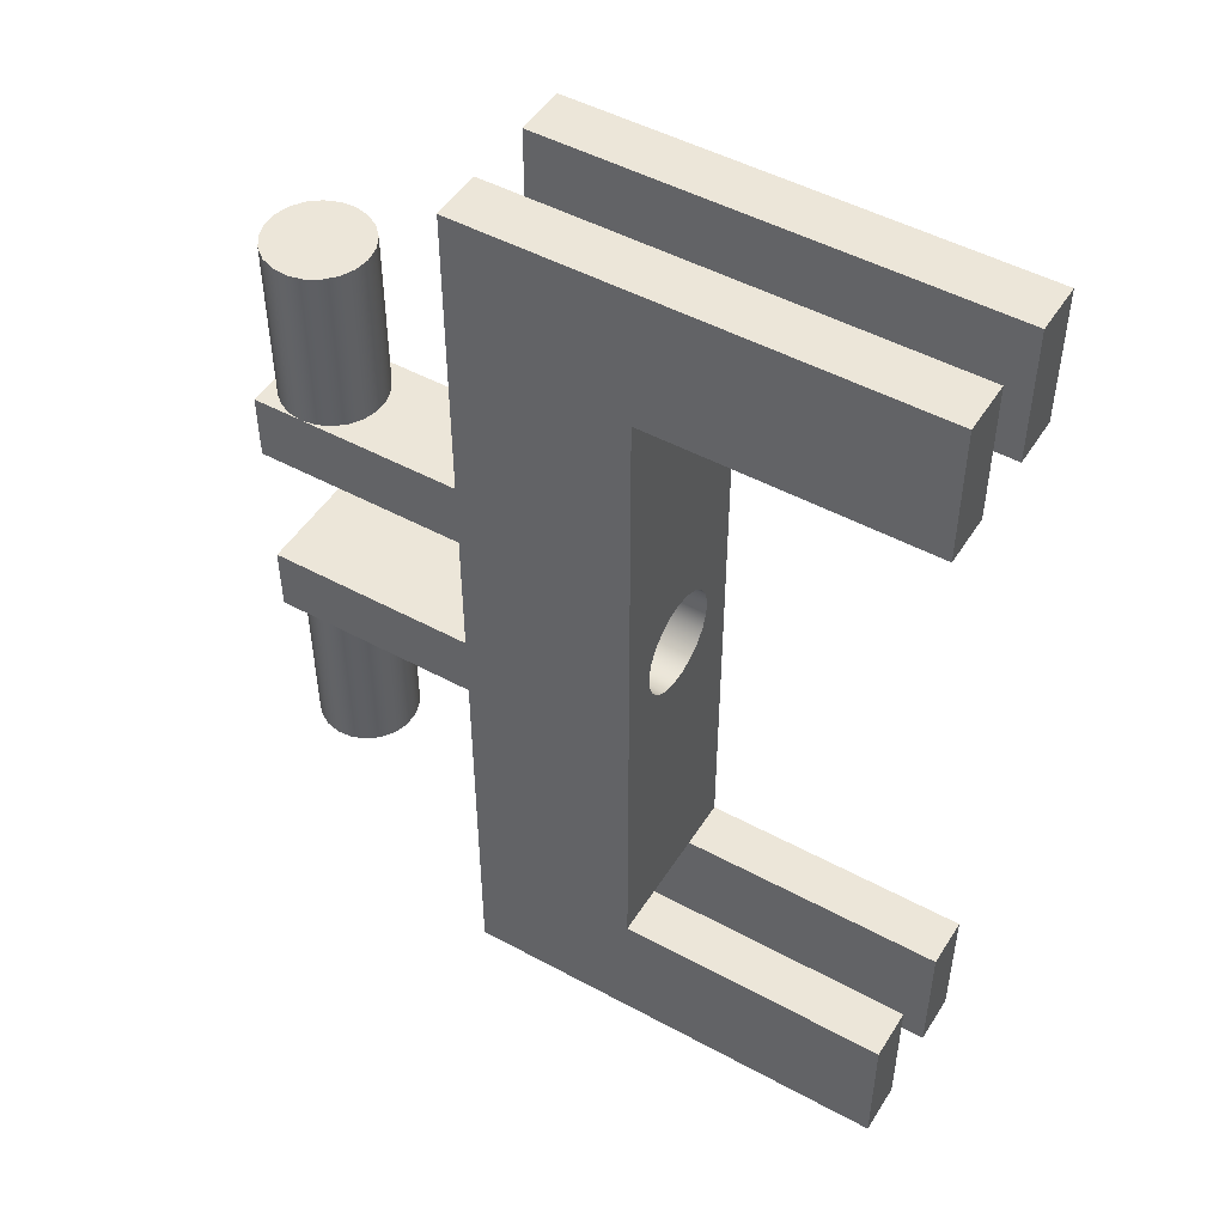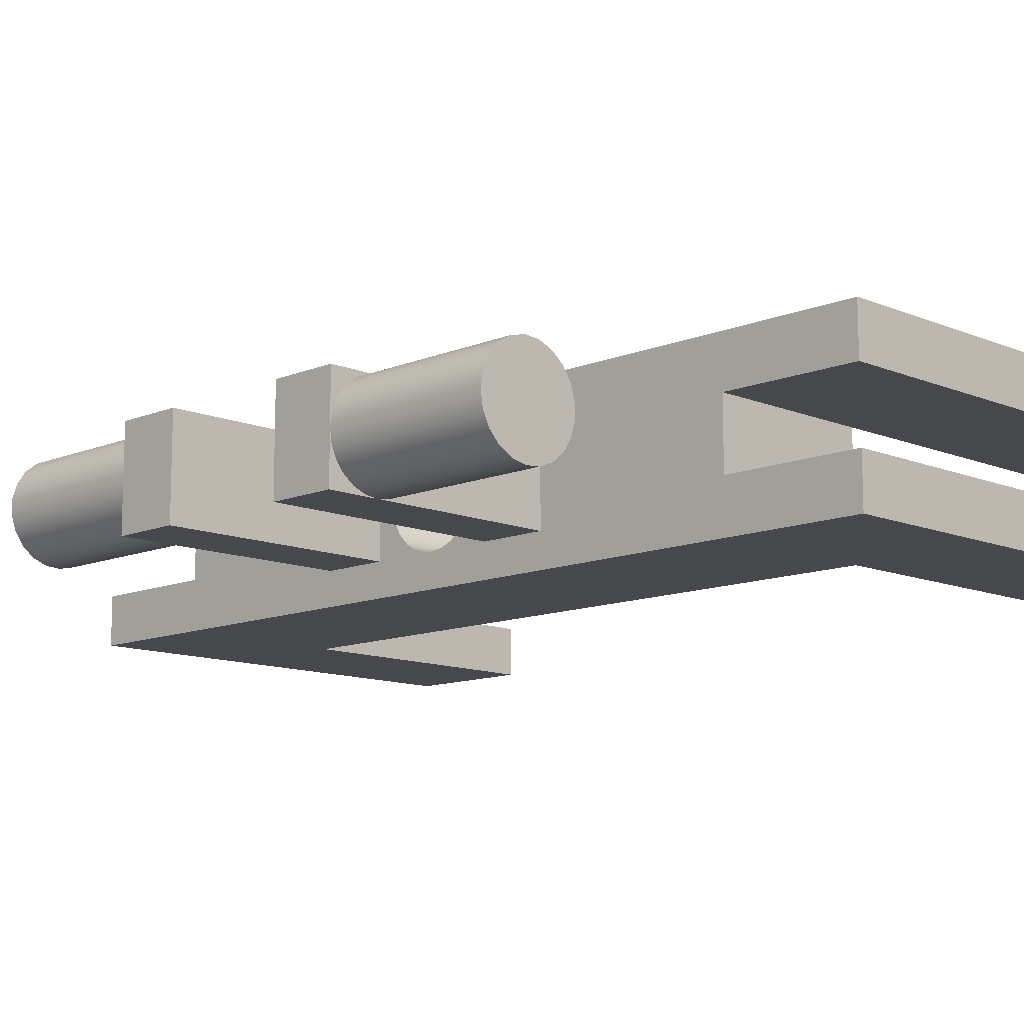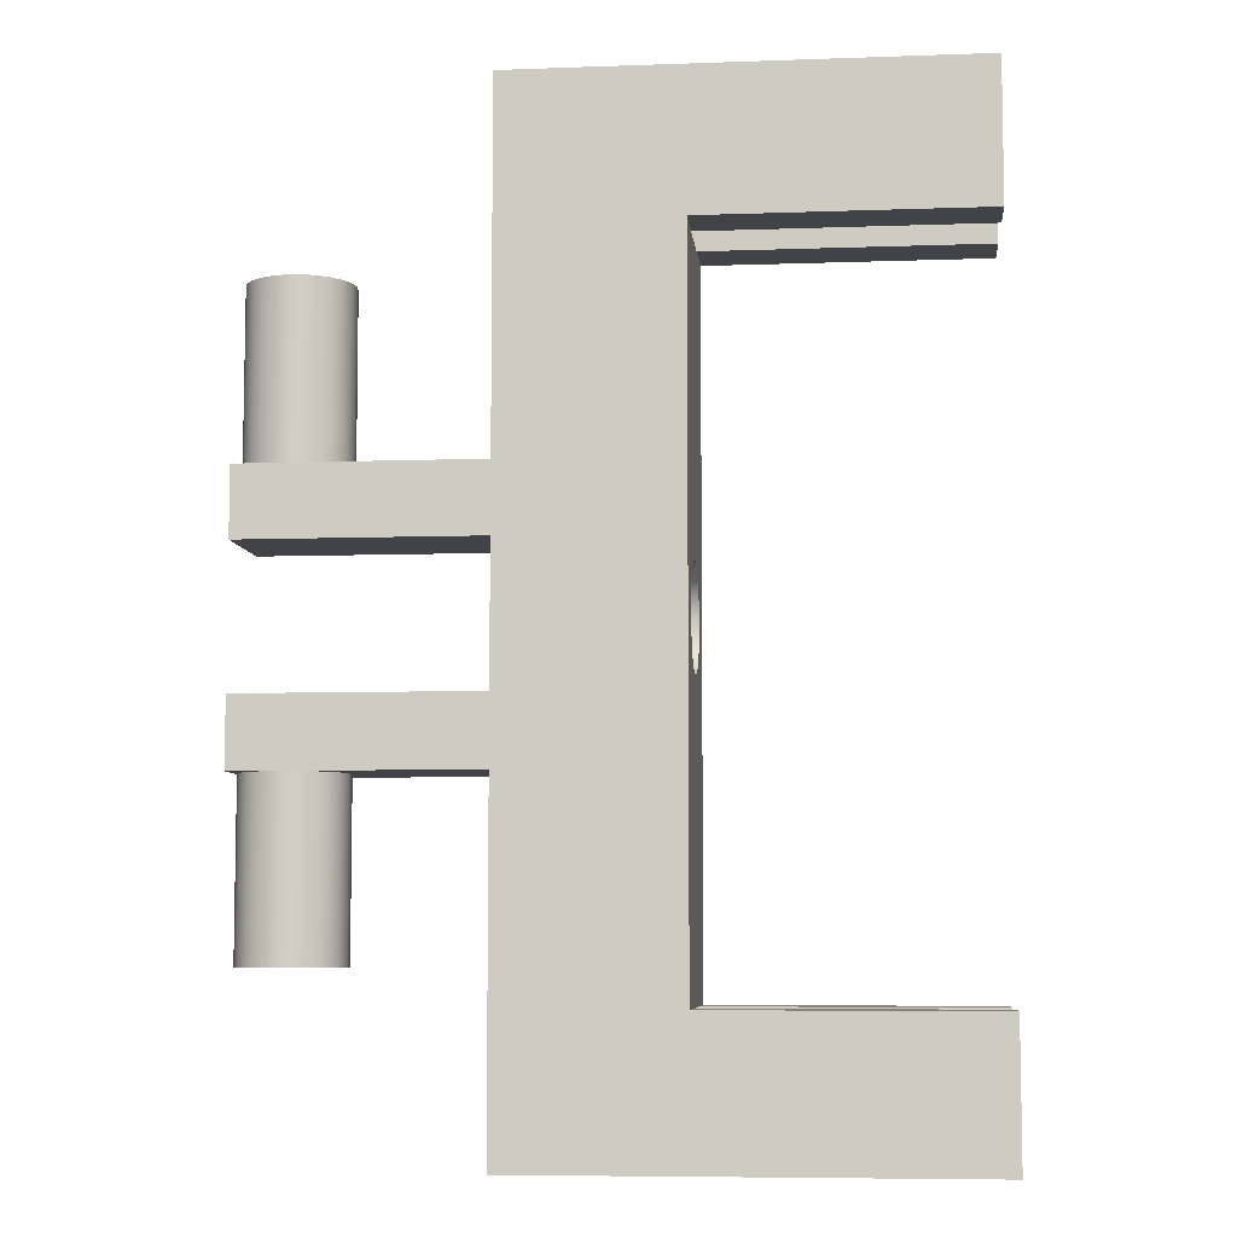
<metadata>
{"format":"obj","ext":"obj","renderer":"f3d","projection":"perspective","resolution":1024,"background":"white","views":[{"elev":48.9,"azim":-148.9,"up":"+Z"},{"elev":-11.6,"azim":134.9,"up":"+Y"},{"elev":-7.1,"azim":-174.2,"up":"+Z"}]}
</metadata>
<code>
v 1.2 -1.837e-17 -0.9
v 1.193 0.04421 -0.9
v 1.174 0.0845 -0.9
v 1.144 0.1173 -0.9
v 1.105 0.1396 -0.9
v 1.061 0.1496 -0.9
v 1.017 0.1462 -0.9
v 0.975 0.1299 -0.9
v 0.94 0.102 -0.9
v 0.9149 0.06508 -0.9
v 0.9017 0.02236 -0.9
v 0.9017 -0.02236 -0.9
v 0.9149 -0.06508 -0.9
v 0.94 -0.102 -0.9
v 0.975 -0.1299 -0.9
v 1.017 -0.1462 -0.9
v 1.061 -0.1496 -0.9
v 1.105 -0.1396 -0.9
v 1.144 -0.1173 -0.9
v 1.174 -0.0845 -0.9
v 1.193 -0.04421 -0.9
v 1.2 -1.837e-17 -0.4
v 1.195 -0.03882 -0.4
v 1.18 -0.075 -0.4
v 1.156 -0.1061 -0.4
v 1.125 -0.1299 -0.4
v 1.089 -0.1449 -0.4
v 1.05 -0.15 -0.4
v 1.008 -0.1439 -0.4
v 0.9689 -0.1262 -0.4
v 0.9366 -0.09823 -0.4
v 0.9136 -0.06231 -0.4
v 0.9015 -0.02135 -0.4
v 0.9015 0.02135 -0.4
v 0.9136 0.06231 -0.4
v 0.9366 0.09823 -0.4
v 0.9689 0.1262 -0.4
v 1.008 0.1439 -0.4
v 1.05 0.15 -0.4
v 1.089 0.1449 -0.4
v 1.125 0.1299 -0.4
v 1.156 0.1061 -0.4
v 1.18 0.075 -0.4
v 1.195 0.03882 -0.4
v 1.2 -1.837e-17 -0.4
v 1.2 -1.837e-17 -0.9
v 1.2 -1.837e-17 -0.9
v 1.193 -0.04421 -0.9
v 1.174 -0.0845 -0.9
v 1.144 -0.1173 -0.9
v 1.105 -0.1396 -0.9
v 1.061 -0.1496 -0.9
v 1.017 -0.1462 -0.9
v 0.975 -0.1299 -0.9
v 0.94 -0.102 -0.9
v 0.9149 -0.06508 -0.9
v 0.9017 -0.02236 -0.9
v 0.9017 0.02236 -0.9
v 0.9149 0.06508 -0.9
v 0.94 0.102 -0.9
v 0.975 0.1299 -0.9
v 1.017 0.1462 -0.9
v 1.061 0.1496 -0.9
v 1.105 0.1396 -0.9
v 1.144 0.1173 -0.9
v 1.174 0.0845 -0.9
v 1.193 0.04421 -0.9
v 1.2 -1.837e-17 -0.4
v 1.195 0.03882 -0.4
v 1.18 0.075 -0.4
v 1.156 0.1061 -0.4
v 1.125 0.1299 -0.4
v 1.089 0.1449 -0.4
v 1.05 0.15 -0.4
v 1.2 0.15 -0.4
v 1.05 0.15 -0.4
v 1.008 0.1439 -0.4
v 0.9689 0.1262 -0.4
v 0.9366 0.09823 -0.4
v 0.9136 0.06231 -0.4
v 0.9015 0.02135 -0.4
v 0.9015 -0.02135 -0.4
v 0.9136 -0.06231 -0.4
v 0.9366 -0.09823 -0.4
v 0.9689 -0.1262 -0.4
v 1.008 -0.1439 -0.4
v 1.05 -0.15 -0.4
v 0.5 -0.15 -0.4
v 0.5 0.15 -0.4
v 1.05 -0.15 -0.4
v 1.089 -0.1449 -0.4
v 1.125 -0.1299 -0.4
v 1.156 -0.1061 -0.4
v 1.18 -0.075 -0.4
v 1.195 -0.03882 -0.4
v 1.2 -1.837e-17 -0.4
v 1.2 -0.15 -0.4
v 0.9 -1.837e-17 0.9
v 0.9067 0.04421 0.9
v 0.9261 0.0845 0.9
v 0.9565 0.1173 0.9
v 0.9952 0.1396 0.9
v 1.039 0.1496 0.9
v 1.083 0.1462 0.9
v 1.125 0.1299 0.9
v 1.16 0.102 0.9
v 1.185 0.06508 0.9
v 1.198 0.02236 0.9
v 1.198 -0.02236 0.9
v 1.185 -0.06508 0.9
v 1.16 -0.102 0.9
v 1.125 -0.1299 0.9
v 1.083 -0.1462 0.9
v 1.039 -0.1496 0.9
v 0.9952 -0.1396 0.9
v 0.9565 -0.1173 0.9
v 0.9261 -0.0845 0.9
v 0.9067 -0.04421 0.9
v 1.05 0.15 0.4
v 1.008 0.1439 0.4
v 0.9689 0.1262 0.4
v 0.9366 0.09823 0.4
v 0.9136 0.06231 0.4
v 0.9015 0.02135 0.4
v 0.9015 -0.02135 0.4
v 0.9136 -0.06231 0.4
v 0.9366 -0.09823 0.4
v 0.9689 -0.1262 0.4
v 1.008 -0.1439 0.4
v 1.05 -0.15 0.4
v 1.089 -0.1449 0.4
v 1.125 -0.1299 0.4
v 1.156 -0.1061 0.4
v 1.18 -0.075 0.4
v 1.195 -0.03882 0.4
v 1.2 0 0.4
v 1.195 0.03882 0.4
v 1.18 0.075 0.4
v 1.156 0.1061 0.4
v 1.125 0.1299 0.4
v 1.089 0.1449 0.4
v 0.9015 0.02135 0.4
v 0.9 -1.837e-17 0.9
v 0.9 -1.837e-17 0.9
v 0.9067 -0.04421 0.9
v 0.9261 -0.0845 0.9
v 0.9565 -0.1173 0.9
v 0.9952 -0.1396 0.9
v 1.039 -0.1496 0.9
v 1.083 -0.1462 0.9
v 1.125 -0.1299 0.9
v 1.16 -0.102 0.9
v 1.185 -0.06508 0.9
v 1.198 -0.02236 0.9
v 1.198 0.02236 0.9
v 1.185 0.06508 0.9
v 1.16 0.102 0.9
v 1.125 0.1299 0.9
v 1.083 0.1462 0.9
v 1.039 0.1496 0.9
v 0.9952 0.1396 0.9
v 0.9565 0.1173 0.9
v 0.9261 0.0845 0.9
v 0.9067 0.04421 0.9
v 1.05 0.15 0.4
v 1.089 0.1449 0.4
v 1.125 0.1299 0.4
v 1.156 0.1061 0.4
v 1.18 0.075 0.4
v 1.195 0.03882 0.4
v 1.2 0 0.4
v 1.2 0.15 0.4
v 1.2 0 0.4
v 1.195 -0.03882 0.4
v 1.18 -0.075 0.4
v 1.156 -0.1061 0.4
v 1.125 -0.1299 0.4
v 1.089 -0.1449 0.4
v 1.05 -0.15 0.4
v 1.2 -0.15 0.4
v 1.05 -0.15 0.4
v 1.008 -0.1439 0.4
v 0.9689 -0.1262 0.4
v 0.9366 -0.09823 0.4
v 0.9136 -0.06231 0.4
v 0.9015 -0.02135 0.4
v 0.9015 0.02135 0.4
v 0.9136 0.06231 0.4
v 0.9366 0.09823 0.4
v 0.9689 0.1262 0.4
v 1.008 0.1439 0.4
v 1.05 0.15 0.4
v 0.5 0.15 0.4
v 0.5 -0.15 0.4
v 0.5 -0.15 0.4
v 0.5 -0.15 0.2
v 1.2 -0.15 0.2
v 1.2 -0.15 0.4
v 1.05 -0.15 0.4
v 0.5 0.15 0.2
v 0.5 0.15 0.4
v 1.05 0.15 0.4
v 1.2 0.15 0.4
v 1.2 0.15 0.2
v 0.5 -0.15 0.2
v 0.5 0.15 0.2
v 1.2 0.15 0.2
v 1.2 -0.15 0.2
v 1.2 -0.15 0.2
v 1.2 0.15 0.2
v 1.2 0.15 0.4
v 1.2 0 0.4
v 1.2 -0.15 0.4
v 0.5 0.15 -0.2
v 0.5 -0.15 -0.2
v 1.2 -0.15 -0.2
v 1.2 0.15 -0.2
v 0.5 0.15 -0.4
v 0.5 0.15 -0.2
v 1.2 0.15 -0.2
v 1.2 0.15 -0.4
v 1.05 0.15 -0.4
v 0.5 -0.15 -0.2
v 0.5 -0.15 -0.4
v 1.05 -0.15 -0.4
v 1.2 -0.15 -0.4
v 1.2 -0.15 -0.2
v 1.2 -0.15 -0.2
v 1.2 -0.15 -0.4
v 1.2 -1.837e-17 -0.4
v 1.2 0.15 -0.4
v 1.2 0.15 -0.2
v 0 -1.837e-17 0.15
v 0 0.04421 0.1433
v 0 0.0845 0.1239
v 0 0.1173 0.09352
v 0 0.1396 0.0548
v 0 0.1496 0.01121
v 0 0.1462 -0.03338
v 0 0.1299 -0.075
v 0 0.102 -0.11
v 0 0.06508 -0.1351
v 0 0.02236 -0.1483
v 0 -0.02236 -0.1483
v 0 -0.06508 -0.1351
v 0 -0.102 -0.11
v 0 -0.1299 -0.075
v 0 -0.1462 -0.03338
v 0 -0.1496 0.01121
v 0 -0.1396 0.0548
v 0 -0.1173 0.09352
v 0 -0.0845 0.1239
v 0 -0.04421 0.1433
v 0.5 -1.837e-17 0.15
v 0.5 -0.04421 0.1433
v 0.5 -0.0845 0.1239
v 0.5 -0.1173 0.09352
v 0.5 -0.1396 0.0548
v 0.5 -0.1496 0.01121
v 0.5 -0.1462 -0.03338
v 0.5 -0.1299 -0.075
v 0.5 -0.102 -0.11
v 0.5 -0.06508 -0.1351
v 0.5 -0.02236 -0.1483
v 0.5 0.02236 -0.1483
v 0.5 0.06508 -0.1351
v 0.5 0.102 -0.11
v 0.5 0.1299 -0.075
v 0.5 0.1462 -0.03338
v 0.5 0.1496 0.01121
v 0.5 0.1396 0.0548
v 0.5 0.1173 0.09352
v 0.5 0.0845 0.1239
v 0.5 0.04421 0.1433
v 0 -1.837e-17 0.15
v 0.5 -1.837e-17 0.15
v -0.8 -0.25 -1
v -0.8 -0.1 -1
v -0.8 -0.1 -1.4
v -0.8 -0.25 -1.4
v 0 -0.1 -1
v 0.5 -0.1 -1
v 0.5 -0.1 -1.4
v -0.8 -0.1 -1.4
v -0.8 -0.1 -1
v -0.8 -0.1 -1.4
v 0.5 -0.1 -1.4
v 0.5 -0.25 -1.4
v -0.8 -0.25 -1.4
v 0 -0.25 -1
v 0 -0.1 -1
v -0.8 -0.1 -1
v -0.8 -0.25 -1
v 0.5 -0.1 -1
v 0 -0.1 -1
v 0 0.1 -1
v 0.5 0.1 -1
v -0.8 0.25 1
v -0.8 0.1 1
v -0.8 0.1 1.4
v -0.8 0.25 1.4
v 0 0.1 1
v 0.5 0.1 1
v 0.5 0.1 1.4
v -0.8 0.1 1.4
v -0.8 0.1 1
v -0.8 0.1 1.4
v 0.5 0.1 1.4
v 0.5 0.25 1.4
v -0.8 0.25 1.4
v 0 0.25 1
v 0 0.1 1
v -0.8 0.1 1
v -0.8 0.25 1
v 0 0.1 -1
v 0 0.25 -1
v -0.8 0.25 -1
v -0.8 0.1 -1
v -0.8 0.1 -1.4
v -0.8 0.1 -1
v -0.8 0.25 -1
v -0.8 0.25 -1.4
v -0.8 0.25 -1.4
v 0.5 0.25 -1.4
v 0.5 0.1 -1.4
v -0.8 0.1 -1.4
v -0.8 0.1 -1.4
v 0.5 0.1 -1.4
v 0.5 0.1 -1
v 0 0.1 -1
v -0.8 0.1 -1
v 0 -0.1 1
v 0 -0.25 1
v -0.8 -0.25 1
v -0.8 -0.1 1
v -0.8 -0.25 1
v -0.8 -0.25 1.4
v -0.8 -0.1 1.4
v -0.8 -0.1 1
v -0.8 -0.25 1.4
v 0.5 -0.25 1.4
v 0.5 -0.1 1.4
v -0.8 -0.1 1.4
v -0.8 -0.1 1.4
v 0.5 -0.1 1.4
v 0.5 -0.1 1
v 0 -0.1 1
v -0.8 -0.1 1
v 0 0.25 -1
v 0 0.25 1
v -0.8 0.25 1
v -0.8 0.25 1.4
v 0.5 0.25 1.4
v 0.5 0.25 -1.4
v -0.8 0.25 -1.4
v -0.8 0.25 -1
v 0 -0.25 1
v 0 -0.25 -1
v -0.8 -0.25 -1
v -0.8 -0.25 -1.4
v 0.5 -0.25 -1.4
v 0.5 -0.25 1.4
v -0.8 -0.25 1.4
v -0.8 -0.25 1
v 0.5 0.1 1
v 0 0.1 1
v 0 -0.1 1
v 0.5 -0.1 1
v 0.5 -0.15 0.2
v 0.5 -0.15 0.4
v 0.5 0.15 0.4
v 0.5 0.15 0.2
v 0.5 -0.15 -0.2
v 0.5 0.15 -0.2
v 0.5 0.15 -0.4
v 0.5 -0.15 -0.4
v 0.5 -1.837e-17 0.15
v 0.5 0.04421 0.1433
v 0.5 0.0845 0.1239
v 0.5 0.1173 0.09352
v 0.5 0.1396 0.0548
v 0.5 0.1496 0.01121
v 0.5 0.1462 -0.03338
v 0.5 0.1299 -0.075
v 0.5 0.102 -0.11
v 0.5 0.06508 -0.1351
v 0.5 0.02236 -0.1483
v 0.5 -0.02236 -0.1483
v 0.5 -0.06508 -0.1351
v 0.5 -0.102 -0.11
v 0.5 -0.1299 -0.075
v 0.5 -0.1462 -0.03338
v 0.5 -0.1496 0.01121
v 0.5 -0.1396 0.0548
v 0.5 -0.1173 0.09352
v 0.5 -0.0845 0.1239
v 0.5 -0.04421 0.1433
v 0.5 0.1 1
v 0.5 -0.1 1
v 0.5 -0.1 1.4
v 0.5 -0.25 1.4
v 0.5 -0.25 -1.4
v 0.5 -0.1 -1.4
v 0.5 -0.1 -1
v 0.5 0.1 -1
v 0.5 0.1 -1.4
v 0.5 0.25 -1.4
v 0.5 0.25 1.4
v 0.5 0.1 1.4
v 0 -1.837e-17 0.15
v 0 -0.04421 0.1433
v 0 -0.0845 0.1239
v 0 -0.1173 0.09352
v 0 -0.1396 0.0548
v 0 -0.1496 0.01121
v 0 -0.1462 -0.03338
v 0 -0.1299 -0.075
v 0 -0.102 -0.11
v 0 -0.06508 -0.1351
v 0 -0.02236 -0.1483
v 0 0.02236 -0.1483
v 0 0.06508 -0.1351
v 0 0.102 -0.11
v 0 0.1299 -0.075
v 0 0.1462 -0.03338
v 0 0.1496 0.01121
v 0 0.1396 0.0548
v 0 0.1173 0.09352
v 0 0.0845 0.1239
v 0 0.04421 0.1433
v 0 0.1 1
v 0 0.25 1
v 0 0.25 -1
v 0 0.1 -1
v 0 -0.1 -1
v 0 -0.25 -1
v 0 -0.25 1
v 0 -0.1 1
g 24c46b4c-e2b4-11ea-839f-54bf646e7e1f
f 2 44 1
f 1 44 45
f 46 22 23
f 44 2 43
f 43 2 3
f 43 3 42
f 42 3 4
f 42 4 41
f 41 4 5
f 41 5 40
f 40 5 6
f 40 6 39
f 39 6 7
f 39 7 38
f 38 7 8
f 38 8 37
f 37 8 9
f 37 9 36
f 36 9 10
f 36 10 35
f 35 10 11
f 35 11 34
f 34 11 12
f 34 12 33
f 33 12 32
f 32 12 13
f 32 13 31
f 31 13 14
f 31 14 30
f 30 14 15
f 30 15 29
f 29 15 16
f 29 16 28
f 28 16 17
f 28 17 27
f 27 17 18
f 27 18 26
f 26 18 19
f 26 19 25
f 25 19 20
f 25 20 24
f 24 20 21
f 24 21 23
f 23 21 46
g 24c889cc-e2b4-11ea-83bc-54bf646e7e1f
f 48 57 47
f 47 57 58
f 47 58 67
f 67 58 59
f 67 59 66
f 66 59 60
f 66 60 65
f 65 60 61
f 65 61 64
f 64 61 62
f 64 62 63
f 57 48 56
f 56 48 49
f 56 49 55
f 55 49 50
f 55 50 54
f 54 50 51
f 54 51 53
f 53 51 52
g 24cca84a-e2b4-11ea-a014-54bf646e7e1f
f 68 69 75
f 75 69 70
f 75 70 71
f 71 72 75
f 75 72 73
f 75 73 74
g 22d7a6e2-e2b4-11ea-b15c-54bf646e7e1f
f 76 77 89
f 89 77 78
f 89 78 79
f 79 80 89
f 89 80 81
f 89 81 82
f 89 82 88
f 88 82 83
f 88 83 84
f 84 85 88
f 88 85 86
f 88 86 87
g 24d29b70-e2b4-11ea-a21d-54bf646e7e1f
f 90 91 97
f 97 91 92
f 97 92 93
f 93 94 97
f 97 94 95
f 97 95 96
g 23c8640a-e2b4-11ea-8a94-54bf646e7e1f
f 99 142 98
f 143 124 125
f 143 125 118
f 118 125 126
f 118 126 117
f 117 126 127
f 117 127 116
f 116 127 128
f 116 128 115
f 115 128 129
f 115 129 114
f 114 129 130
f 114 130 113
f 113 130 131
f 113 131 112
f 112 131 132
f 112 132 133
f 142 99 123
f 123 99 100
f 123 100 122
f 122 100 101
f 122 101 121
f 121 101 102
f 121 102 120
f 120 102 103
f 120 103 119
f 119 103 104
f 119 104 141
f 141 104 105
f 141 105 140
f 140 105 139
f 139 105 106
f 139 106 138
f 138 106 107
f 138 107 137
f 137 107 108
f 137 108 136
f 136 108 109
f 136 109 135
f 135 109 110
f 135 110 134
f 134 110 111
f 134 111 133
f 133 111 112
g 23cc0d7a-e2b4-11ea-82bc-54bf646e7e1f
f 145 154 144
f 144 154 155
f 144 155 164
f 164 155 156
f 164 156 163
f 163 156 157
f 163 157 162
f 162 157 158
f 162 158 161
f 161 158 159
f 161 159 160
f 154 145 153
f 153 145 146
f 153 146 152
f 152 146 147
f 152 147 151
f 151 147 148
f 151 148 150
f 150 148 149
g 23d004b0-e2b4-11ea-9e76-54bf646e7e1f
f 165 166 172
f 172 166 167
f 172 167 168
f 168 169 172
f 172 169 170
f 172 170 171
g 23d3d534-e2b4-11ea-a725-54bf646e7e1f
f 173 174 180
f 180 174 175
f 180 175 176
f 176 177 180
f 180 177 178
f 180 178 179
g 22bfb324-e2b4-11ea-81b7-54bf646e7e1f
f 181 182 194
f 194 182 183
f 194 183 184
f 184 185 194
f 194 185 186
f 194 186 187
f 194 187 193
f 193 187 188
f 193 188 189
f 189 190 193
f 193 190 191
f 193 191 192
g 22bc30dc-e2b4-11ea-b1ff-54bf646e7e1f
f 195 196 199
f 199 196 197
f 199 197 198
g 22c446cc-e2b4-11ea-ac5a-54bf646e7e1f
f 201 202 200
f 200 202 204
f 204 202 203
g 22c83e3a-e2b4-11ea-a176-54bf646e7e1f
f 205 206 208
f 208 206 207
g 22cde348-e2b4-11ea-b38f-54bf646e7e1f
f 213 209 212
f 212 209 210
f 212 210 211
g 22d11780-e2b4-11ea-ae3e-54bf646e7e1f
f 214 215 217
f 217 215 216
g 22d472ac-e2b4-11ea-95ee-54bf646e7e1f
f 218 219 222
f 222 219 220
f 222 220 221
g 22db5006-e2b4-11ea-8db4-54bf646e7e1f
f 224 225 223
f 223 225 227
f 227 225 226
g 22deab58-e2b4-11ea-b485-54bf646e7e1f
f 229 230 228
f 228 230 232
f 232 230 231
g 21b2bc94-e2b4-11ea-9ee2-54bf646e7e1f
f 234 274 233
f 233 274 276
f 275 254 253
f 253 254 255
f 253 255 252
f 252 255 256
f 252 256 251
f 251 256 257
f 251 257 250
f 250 257 258
f 250 258 249
f 249 258 259
f 249 259 248
f 248 259 260
f 248 260 247
f 247 260 261
f 247 261 246
f 246 261 262
f 246 262 245
f 245 262 263
f 245 263 244
f 244 263 264
f 244 264 243
f 243 264 265
f 243 265 242
f 242 265 266
f 242 266 241
f 241 266 267
f 241 267 240
f 240 267 268
f 240 268 239
f 239 268 269
f 239 269 238
f 238 269 270
f 238 270 237
f 237 270 271
f 237 271 236
f 236 271 272
f 236 272 235
f 235 272 273
f 235 273 234
f 234 273 274
g 20c13c36-e2b4-11ea-a78d-54bf646e7e1f
f 278 279 277
f 277 279 280
g 20c2e9d2-e2b4-11ea-9e89-54bf646e7e1f
f 282 283 281
f 281 283 284
f 281 284 285
g 20c4976e-e2b4-11ea-ad91-54bf646e7e1f
f 287 288 286
f 286 288 289
g 20c644dc-e2b4-11ea-aebe-54bf646e7e1f
f 290 291 293
f 293 291 292
g 2029701c-e2b4-11ea-866e-54bf646e7e1f
f 295 296 294
f 294 296 297
g 20c81998-e2b4-11ea-87da-54bf646e7e1f
f 299 300 298
f 298 300 301
g 20ca1564-e2b4-11ea-9354-54bf646e7e1f
f 303 304 302
f 302 304 305
f 302 305 306
g 20cbea1a-e2b4-11ea-8f3a-54bf646e7e1f
f 308 309 307
f 307 309 310
g 20cde5ba-e2b4-11ea-bddb-54bf646e7e1f
f 311 312 314
f 314 312 313
g 20d0087a-e2b4-11ea-91c8-54bf646e7e1f
f 315 316 318
f 318 316 317
g 20d2044a-e2b4-11ea-af39-54bf646e7e1f
f 319 320 322
f 322 320 321
g 20d5d4a4-e2b4-11ea-a3f2-54bf646e7e1f
f 324 325 323
f 323 325 326
g 20dd274a-e2b4-11ea-87f5-54bf646e7e1f
f 331 327 330
f 330 327 328
f 330 328 329
g 20e145be-e2b4-11ea-8b4c-54bf646e7e1f
f 332 333 335
f 335 333 334
g 20e479da-e2b4-11ea-88e1-54bf646e7e1f
f 336 337 339
f 339 337 338
g 20e786fa-e2b4-11ea-a3a9-54bf646e7e1f
f 341 342 340
f 340 342 343
g 20eabb1e-e2b4-11ea-aff4-54bf646e7e1f
f 348 344 347
f 347 344 345
f 347 345 346
g 202810a8-e2b4-11ea-9bcb-54bf646e7e1f
f 350 354 349
f 349 354 355
f 349 355 356
f 351 352 350
f 350 352 353
f 350 353 354
g 202b44c6-e2b4-11ea-b1fe-54bf646e7e1f
f 358 362 357
f 357 362 363
f 357 363 364
f 359 360 358
f 358 360 361
f 358 361 362
g 202d678a-e2b4-11ea-8082-54bf646e7e1f
f 366 367 365
f 365 367 368
g 202f1526-e2b4-11ea-88f1-54bf646e7e1f
f 370 401 369
f 369 401 393
f 369 393 394
f 371 398 370
f 370 398 399
f 370 399 401
f 401 399 400
f 398 371 408
f 408 371 372
f 408 372 382
f 382 372 381
f 381 372 380
f 380 372 379
f 379 372 378
f 378 372 377
f 377 372 369
f 377 369 397
f 397 369 396
f 396 369 395
f 395 369 394
f 374 387 373
f 373 387 388
f 373 388 389
f 375 407 374
f 374 407 382
f 374 382 383
f 407 375 405
f 405 375 376
f 405 376 404
f 404 376 402
f 404 402 403
f 376 373 402
f 402 373 393
f 402 393 401
f 383 384 374
f 374 384 385
f 374 385 386
f 386 387 374
f 389 390 373
f 373 390 391
f 373 391 392
f 392 393 373
f 405 406 407
f 407 408 382
f 408 409 398
g 20309bb8-e2b4-11ea-a519-54bf646e7e1f
f 411 438 410
f 410 438 431
f 410 431 430
f 430 431 429
f 429 431 432
f 429 432 428
f 428 432 427
f 427 432 426
f 426 432 433
f 426 433 425
f 425 433 424
f 424 433 423
f 423 433 422
f 422 433 434
f 422 434 421
f 421 434 435
f 421 435 420
f 420 435 419
f 419 435 436
f 419 436 418
f 418 436 417
f 417 436 416
f 416 436 415
f 415 436 437
f 415 437 414
f 414 437 413
f 413 437 412
f 412 437 438
f 412 438 411

</code>
